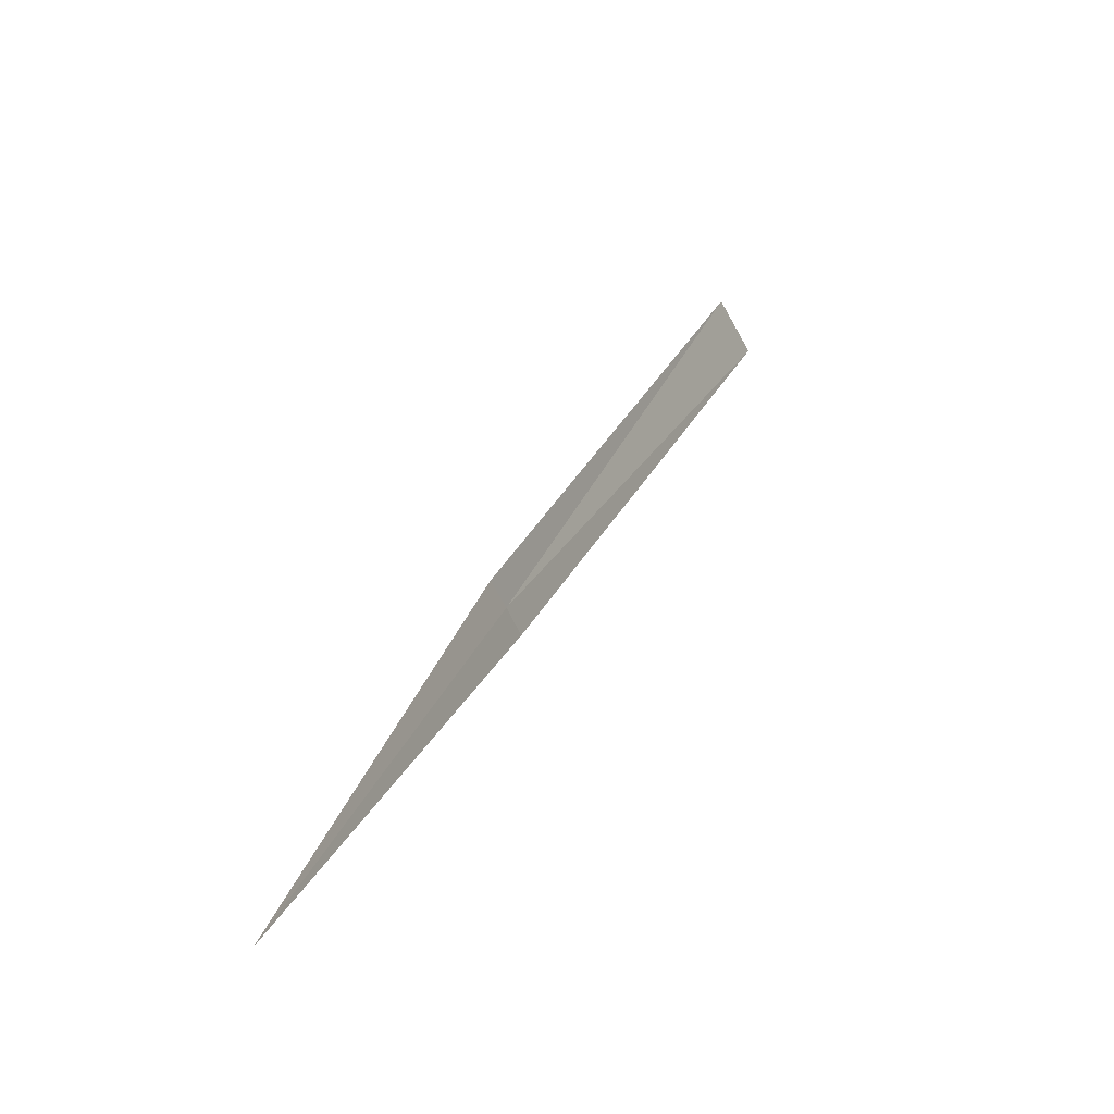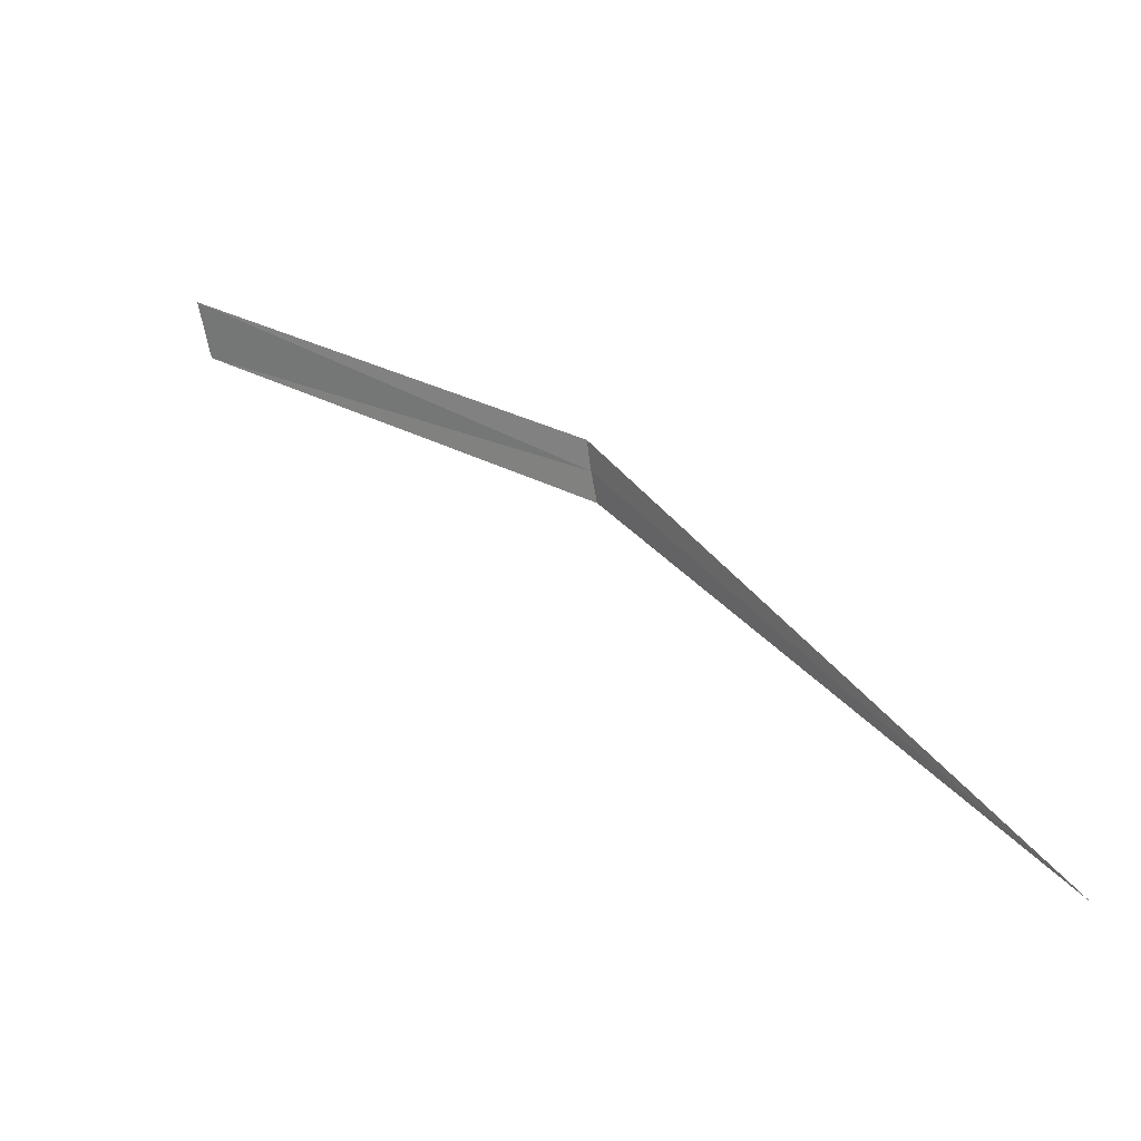
<metadata>
{"format":"obj","ext":"obj","renderer":"f3d","projection":"perspective","resolution":1024,"background":"white","views":[{"elev":-7.9,"azim":163.3,"up":"+Y"},{"elev":-40.2,"azim":-31.8,"up":"+Z"}]}
</metadata>
<code>
v -1.085 0.9706 19.05
v -2.089 2.122 20.06
v -2.225 1.991 20.18
v -1.146 0.901 19.12
v -1.02 1.036 18.98
v 0 0 17.13
f 1 2 3
f 1 3 4
f 1 5 2
f 1 4 6
f 1 6 5

</code>
